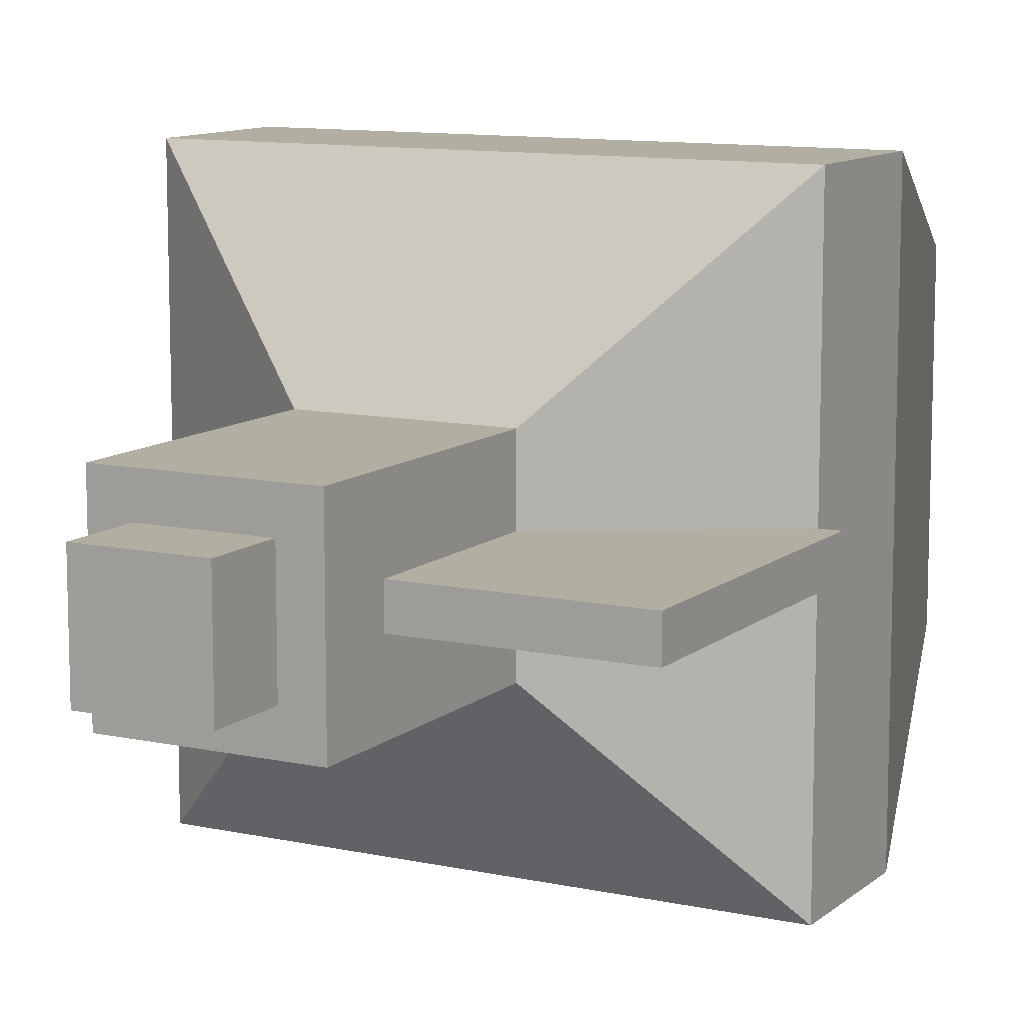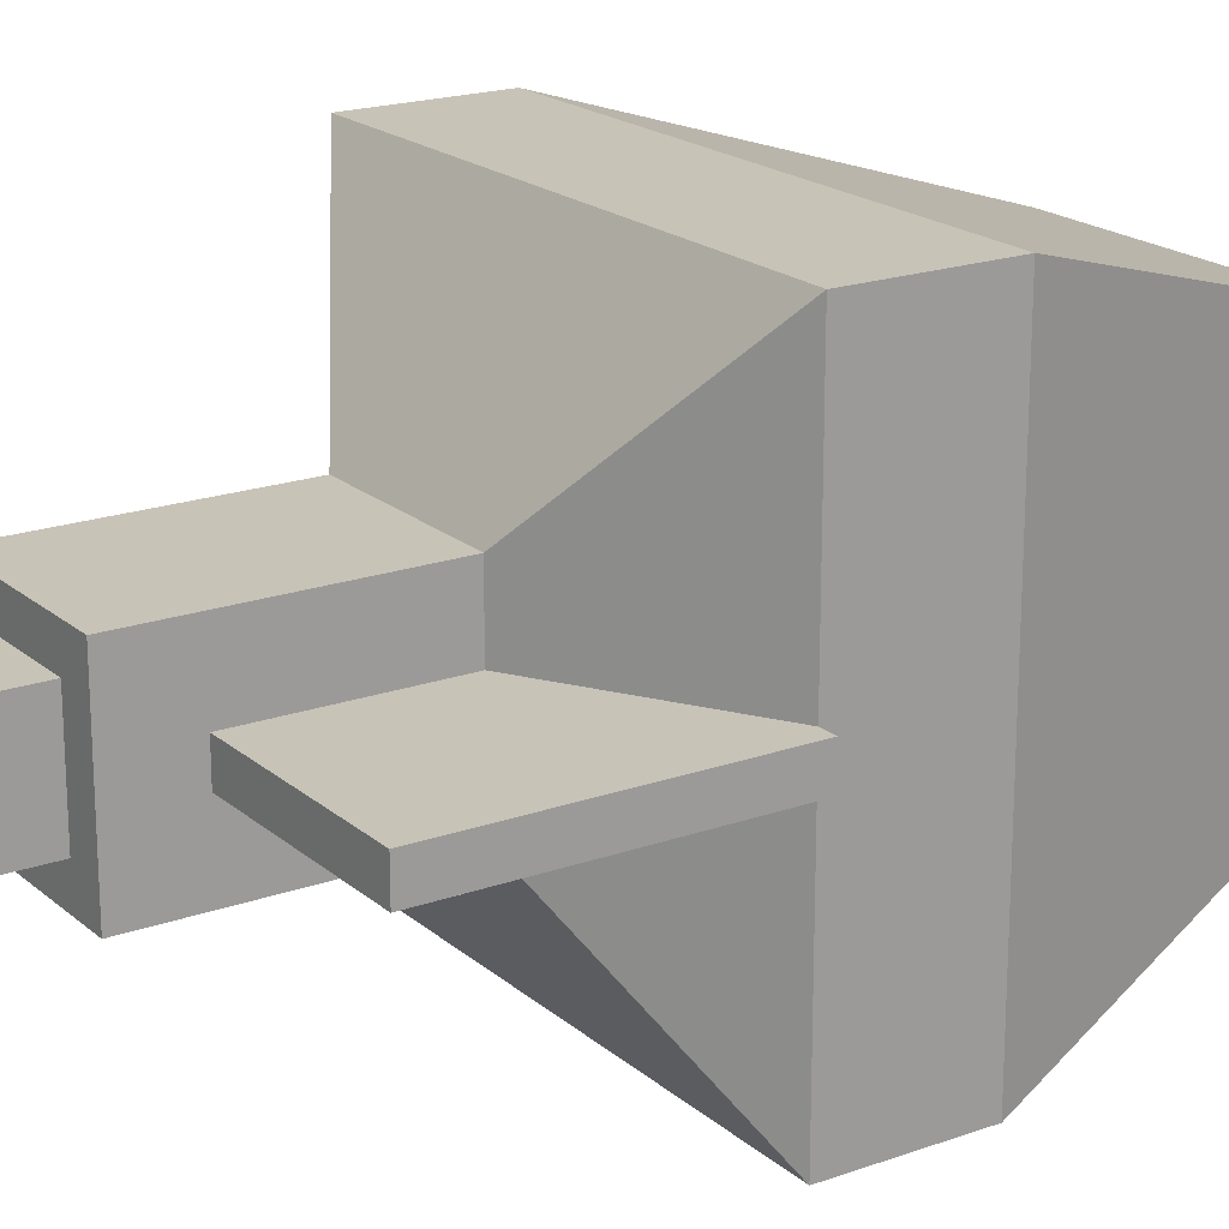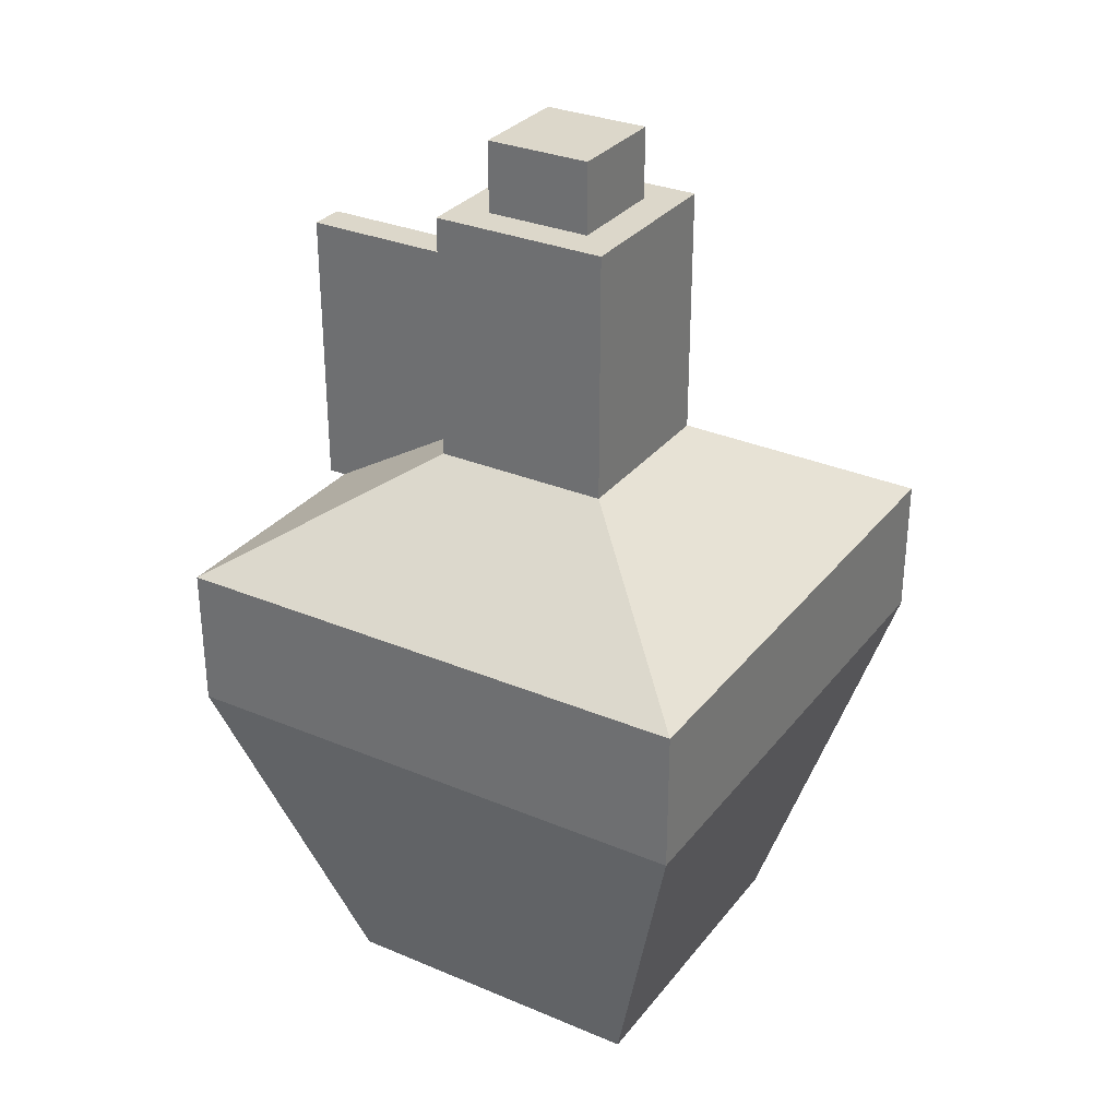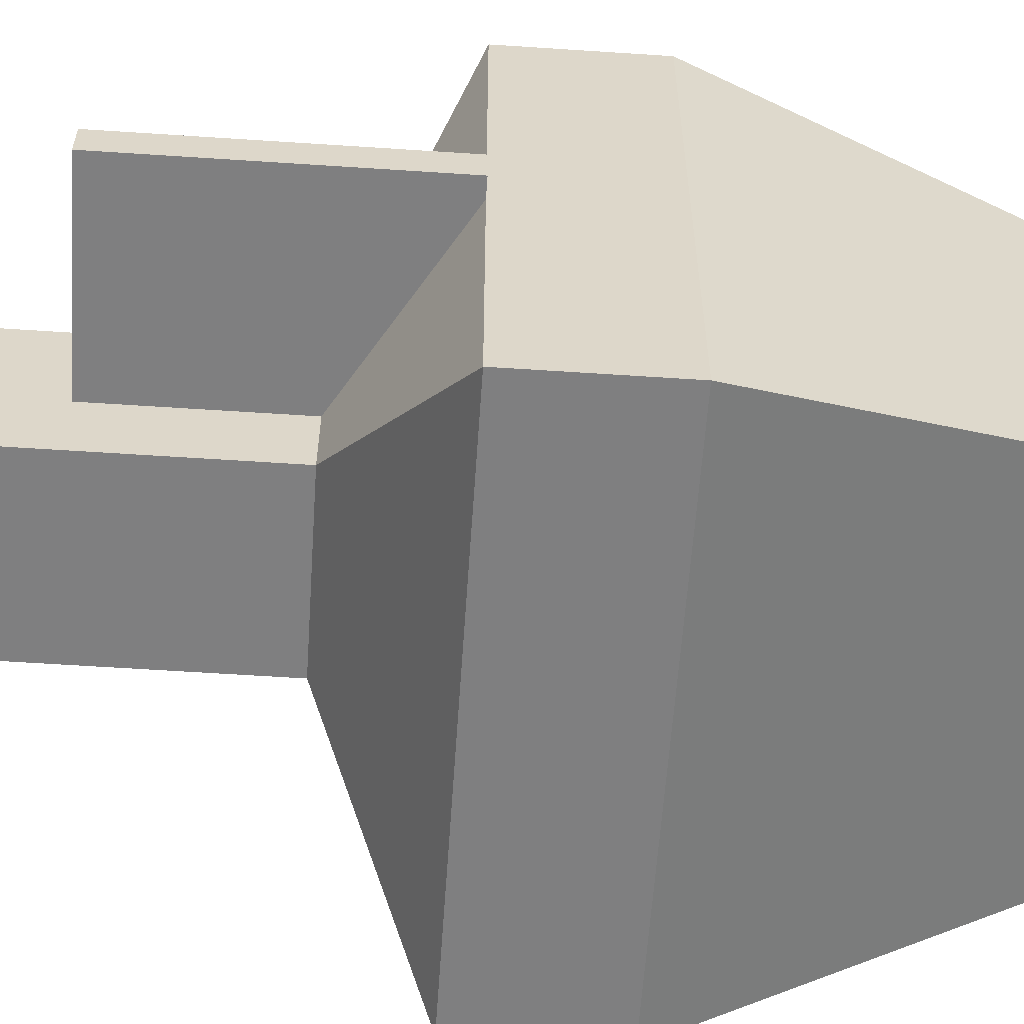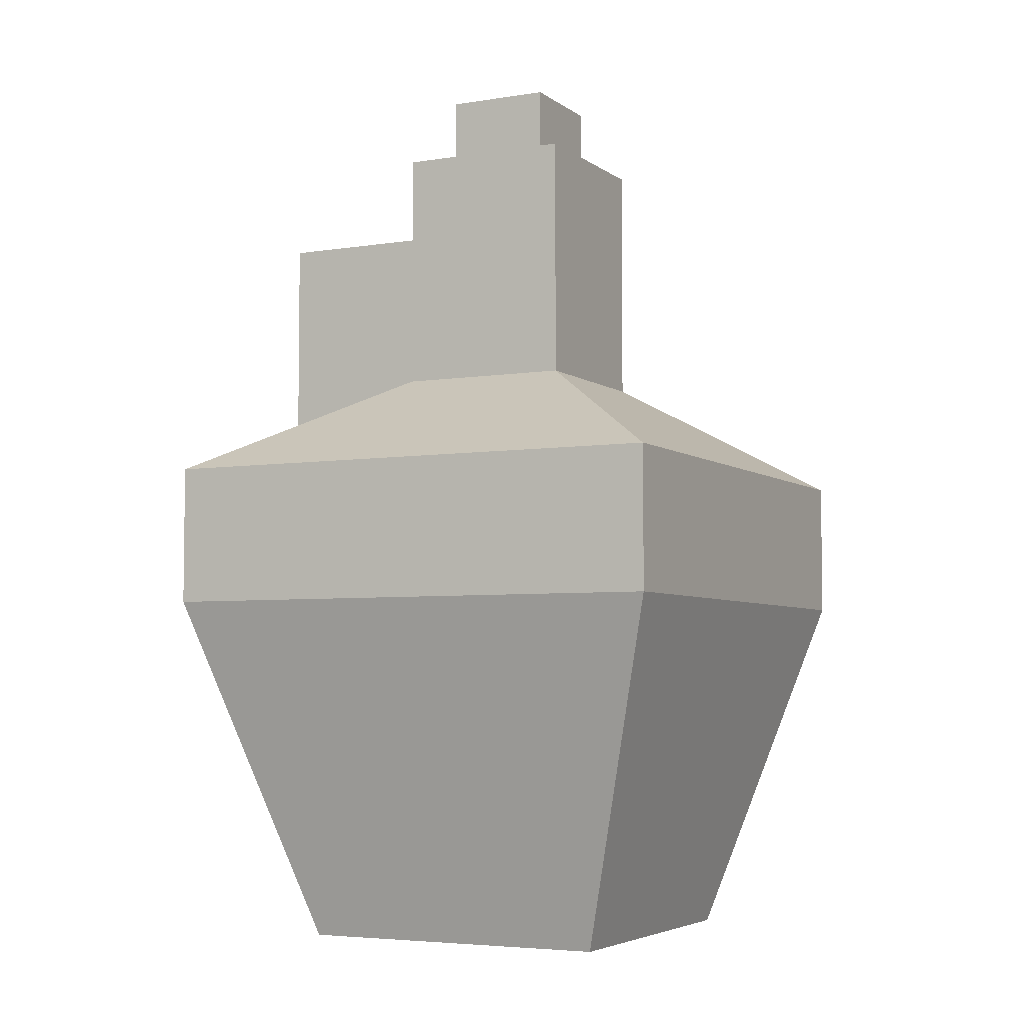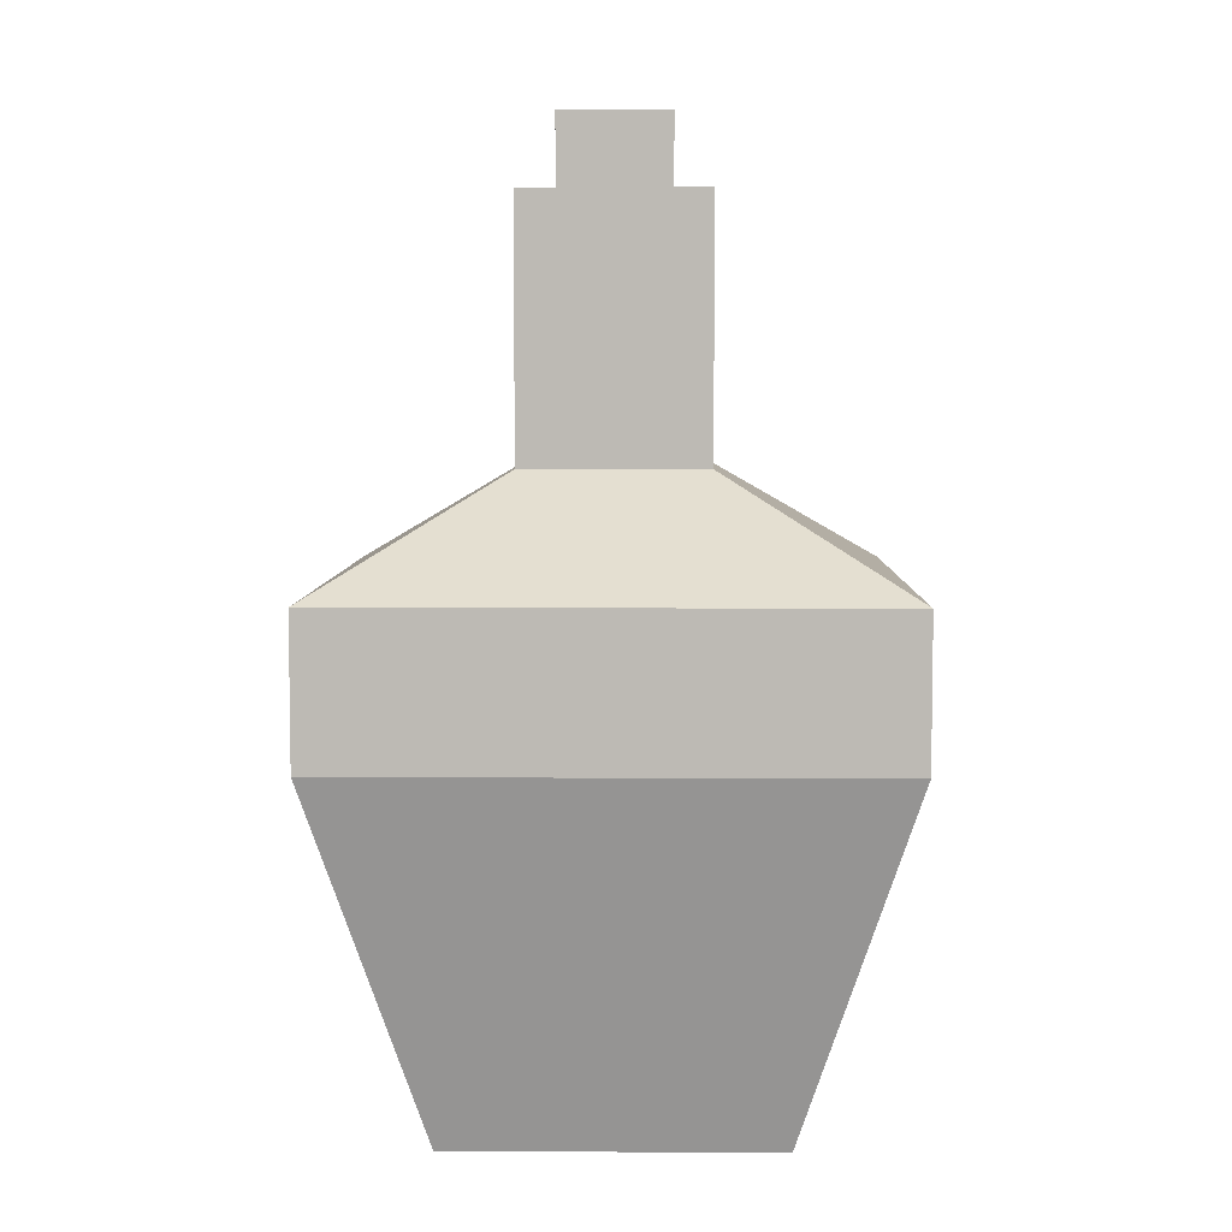
<metadata>
{"format":"obj","ext":"obj","renderer":"f3d","projection":"perspective","resolution":1024,"background":"white","views":[{"elev":10.8,"azim":-151.7,"up":"+Z"},{"elev":19.6,"azim":-123.5,"up":"+Z"},{"elev":30.8,"azim":31.1,"up":"+Y"},{"elev":-59.8,"azim":-93.9,"up":"+Z"},{"elev":-4.9,"azim":26.9,"up":"+Y"},{"elev":6.0,"azim":91.0,"up":"+Y"}]}
</metadata>
<code>
o handle
v 0.4375 0.6875 0.5156
v 0.4375 0.6875 0.4844
v 0.4375 0.4375 0.5156
v 0.4375 0.4375 0.4844
v 0.25 0.6875 0.5156
v 0.25 0.6875 0.4844
v 0.25 0.4375 0.5156
v 0.25 0.4375 0.4844
f 7 5 6 8
f 5 1 2 6
f 3 1 5 7
f 6 2 4 8
o bottle
v 0.7344 0.4375 0.7344
v 0.7344 0.4375 0.2656
v 0.7344 0.3125 0.7344
v 0.7344 0.3125 0.2656
v 0.2656 0.4375 0.7344
v 0.2656 0.4375 0.2656
v 0.2656 0.3125 0.7344
v 0.2656 0.3125 0.2656
v 0.6406 0 0.6406
v 0.3594 0 0.6406
v 0.6406 0 0.3594
v 0.3594 0 0.3594
v 0.5781 0.5312 0.5781
v 0.5781 0.5312 0.4219
v 0.4219 0.5312 0.5781
v 0.4219 0.5312 0.4219
v 0.5781 0.75 0.5781
v 0.5781 0.75 0.4219
v 0.4219 0.75 0.5781
v 0.4219 0.75 0.4219
v 0.5469 0.75 0.5469
v 0.5469 0.75 0.4531
v 0.4531 0.75 0.5469
v 0.4531 0.75 0.4531
v 0.5469 0.8125 0.5469
v 0.5469 0.8125 0.4531
v 0.4531 0.8125 0.5469
v 0.4531 0.8125 0.4531
f 10 9 11 12
f 15 13 14 16
f 35 33 34 36
f 19 17 18 20
f 11 9 13 15
f 14 10 12 16
f 17 19 12 11
f 18 17 11 15
f 20 18 15 16
f 19 20 16 12
f 21 23 13 9
f 22 21 9 10
f 24 22 10 14
f 23 24 14 13
f 25 27 23 21
f 26 25 21 22
f 28 26 22 24
f 27 28 24 23
f 29 31 27 25
f 30 29 25 26
f 32 30 26 28
f 31 32 28 27
f 33 35 31 29
f 34 33 29 30
f 36 34 30 32
f 35 36 32 31

</code>
